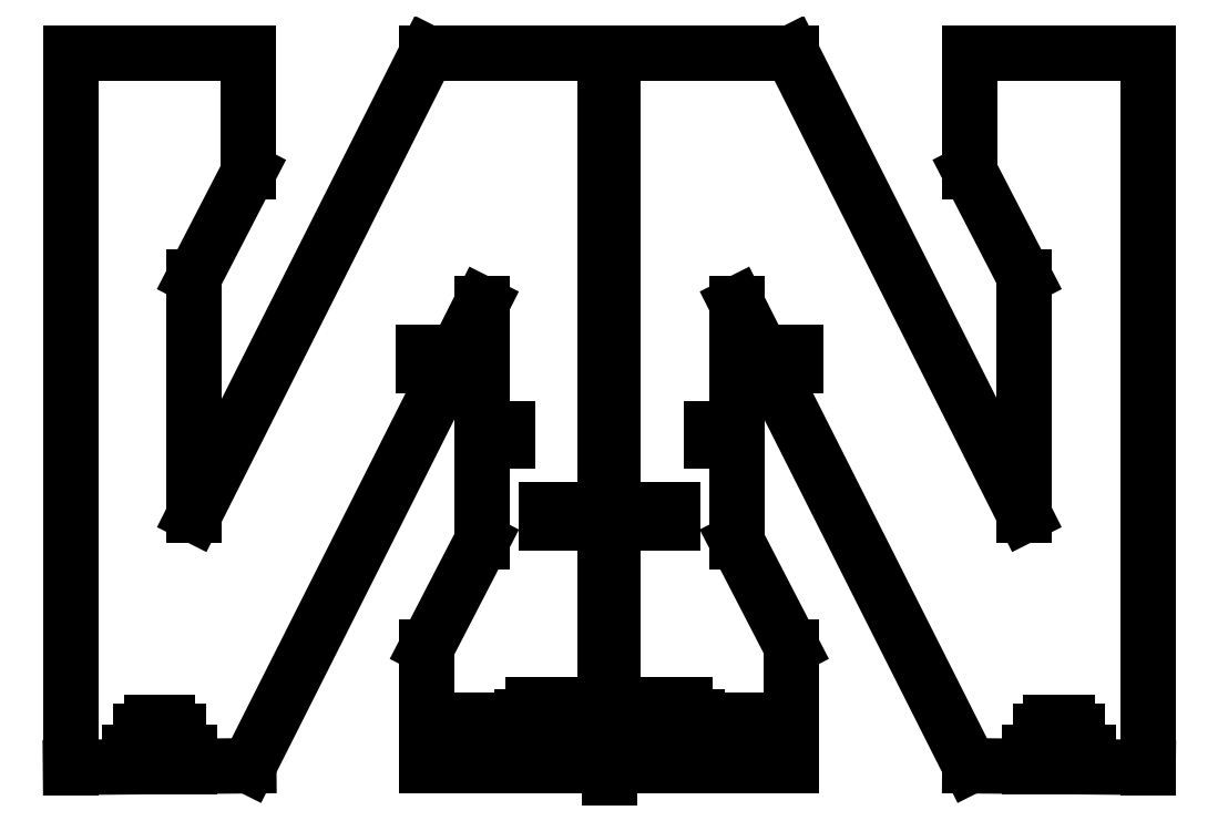
<metadata>
{"format":"dxf","ext":"dxf","renderer":"ezdxf+matplotlib","layout":"modelspace","background":"white","min_lineweight":24,"dpi":150}
</metadata>
<code>
0
SECTION
2
ENTITIES
0
LINE
8
VISIBLE
10
-5.83
20
-2.542
30
0
11
-7.33
21
-2.555
31
0
0
LINE
8
VISIBLE
10
1.056
20
-2.376
30
0
11
1.143
21
-2.376
31
0
0
LINE
8
VISIBLE
10
-6.649
20
-2.376
30
0
11
-6.649
21
-2.426
31
0
0
LINE
8
VISIBLE
10
-6.33
20
-2.426
30
0
11
-6.511
21
-2.426
31
0
0
LINE
8
VISIBLE
10
-6.424
20
-2.376
30
0
11
-6.511
21
-2.376
31
0
0
LINE
8
VISIBLE
10
0.9177
20
-2.178
30
0
11
0.9177
21
-2.256
31
0
0
LINE
8
VISIBLE
10
-1.607
20
-2.247
30
0
11
-1.607
21
-2.367
31
0
0
LINE
8
VISIBLE
10
-1.338
20
0.9403
30
0
11
-1.228
21
0.9403
31
0
0
LINE
8
VISIBLE
10
-6.29
20
1.57
30
0
11
-6.29
21
-0.4302
31
0
0
LINE
8
VISIBLE
10
0.9177
20
-2.376
30
0
11
0.9177
21
-2.426
31
0
0
LINE
8
VISIBLE
10
-6.649
20
-2.256
30
0
11
-6.737
21
-2.256
31
0
0
LINE
8
VISIBLE
10
-1.832
20
-2.162
30
0
11
-1.694
21
-2.162
31
0
0
LINE
8
VISIBLE
10
1.056
20
-2.178
30
0
11
1.056
21
-2.256
31
0
0
LINE
8
VISIBLE
10
-3.899
20
-2.162
30
0
11
-3.899
21
-2.247
31
0
0
LINE
8
VISIBLE
10
-3.18
20
-2.412
30
0
11
-3.435
21
-2.412
31
0
0
LINE
8
VISIBLE
10
-1.338
20
0.8303
30
0
11
-1.228
21
0.8303
31
0
0
LINE
8
VISIBLE
10
-2.375
20
-0.3866
30
0
11
-2.265
21
-0.3866
31
0
0
LINE
8
VISIBLE
10
-1.832
20
-2.542
30
0
11
-1.694
21
-2.542
31
0
0
LINE
8
VISIBLE
10
-3.219
20
-0.3866
30
0
11
-3.329
21
-0.3866
31
0
0
LINE
8
VISIBLE
10
-6.511
20
-2.178
30
0
11
-6.649
21
-2.178
31
0
0
LINE
8
VISIBLE
10
-1.338
20
0.9403
30
0
11
-1.338
21
0.8303
31
0
0
LINE
8
VISIBLE
10
1.056
20
-2.256
30
0
11
1.143
21
-2.256
31
0
0
LINE
8
VISIBLE
10
-4.33
20
3.458
30
0
11
-2.83
21
3.458
31
0
0
LINE
8
VISIBLE
10
-6.511
20
-2.376
30
0
11
-6.511
21
-2.426
31
0
0
LINE
8
VISIBLE
10
-2.013
20
-2.417
30
0
11
-2.013
21
-2.542
31
0
0
LINE
8
VISIBLE
10
0.8302
20
-2.376
30
0
11
0.9177
21
-2.376
31
0
0
LINE
8
VISIBLE
10
-3.674
20
-2.247
30
0
11
-3.761
21
-2.247
31
0
0
LINE
8
VISIBLE
10
-4.256
20
0.9403
30
0
11
-4.366
21
0.9403
31
0
0
LINE
8
VISIBLE
10
-4.08
20
-2.417
30
0
11
-4.08
21
-2.542
31
0
0
LINE
8
VISIBLE
10
-5.83
20
3.458
30
0
11
-5.83
21
2.458
31
0
0
LINE
8
VISIBLE
10
-3.899
20
-2.417
30
0
11
-4.08
21
-2.417
31
0
0
LINE
8
VISIBLE
10
-1.694
20
-2.417
30
0
11
-1.513
21
-2.417
31
0
0
LINE
8
VISIBLE
10
-6.511
20
-2.548
30
0
11
-6.511
21
-2.551
31
0
0
LINE
8
VISIBLE
10
0.9177
20
-2.548
30
0
11
0.9177
21
-2.551
31
0
0
LINE
8
VISIBLE
10
-3.18
20
-2.032
30
0
11
-3.435
21
-2.032
31
0
0
LINE
8
VISIBLE
10
-3.653
20
0.2983
30
0
11
-3.653
21
0.1883
31
0
0
LINE
8
VISIBLE
10
-2.83
20
-2.542
30
0
11
-4.33
21
-2.542
31
0
0
LINE
8
VISIBLE
10
-1.92
20
-2.247
30
0
11
-1.832
21
-2.247
31
0
0
LINE
8
VISIBLE
10
1.143
20
-2.256
30
0
11
1.143
21
-2.376
31
0
0
LINE
8
VISIBLE
10
-2.013
20
-2.542
30
0
11
-1.513
21
-2.542
31
0
0
LINE
8
VISIBLE
10
-3.763
20
0.2983
30
0
11
-3.763
21
0.1883
31
0
0
LINE
8
VISIBLE
10
0.8302
20
-2.256
30
0
11
0.9177
21
-2.256
31
0
0
LINE
8
VISIBLE
10
-6.33
20
-2.551
30
0
11
-6.83
21
-2.551
31
0
0
LINE
8
VISIBLE
10
-6.511
20
-2.551
30
0
11
-6.649
21
-2.551
31
0
0
LINE
8
VISIBLE
10
-5.83
20
2.458
30
0
11
-6.29
21
1.57
31
0
0
LINE
8
VISIBLE
10
-3.899
20
-2.367
30
0
11
-3.987
21
-2.367
31
0
0
ARC
8
VISIBLE
10
-3.18
20
-2.132
30
0
40
0.1
50
0
51
90
0
LINE
8
VISIBLE
10
0.9177
20
-2.178
30
0
11
1.056
21
-2.178
31
0
0
LINE
8
VISIBLE
10
-1.92
20
-2.367
30
0
11
-1.832
21
-2.367
31
0
0
LINE
8
VISIBLE
10
-6.83
20
-2.426
30
0
11
-6.83
21
-2.551
31
0
0
LINE
8
VISIBLE
10
-3.761
20
-2.542
30
0
11
-3.899
21
-2.542
31
0
0
LINE
8
VISIBLE
10
1.056
20
-2.549
30
0
11
1.056
21
-2.551
31
0
0
LINE
8
VISIBLE
10
-4.256
20
0.8303
30
0
11
-4.366
21
0.8303
31
0
0
LINE
8
VISIBLE
10
-6.649
20
-2.426
30
0
11
-6.83
21
-2.426
31
0
0
LINE
8
VISIBLE
10
-1.92
20
-2.247
30
0
11
-1.92
21
-2.367
31
0
0
LINE
8
VISIBLE
10
0.9177
20
-2.551
30
0
11
1.056
21
-2.551
31
0
0
LINE
8
VISIBLE
10
-3.653
20
0.2983
30
0
11
-3.763
21
0.2983
31
0
0
LINE
8
VISIBLE
10
-6.649
20
-2.178
30
0
11
-6.649
21
-2.256
31
0
0
LINE
8
VISIBLE
10
-3.08
20
-2.132
30
0
11
-3.08
21
-2.312
31
0
0
LINE
8
VISIBLE
10
1.056
20
-2.376
30
0
11
1.056
21
-2.426
31
0
0
LINE
8
VISIBLE
10
-6.649
20
-2.376
30
0
11
-6.737
21
-2.376
31
0
0
LINE
8
VISIBLE
10
-6.649
20
-2.549
30
0
11
-6.649
21
-2.551
31
0
0
LINE
8
VISIBLE
10
-6.29
20
-0.4302
30
0
11
-4.33
21
3.458
31
0
0
LINE
8
VISIBLE
10
-3.219
20
-0.3866
30
0
11
-3.219
21
-0.4966
31
0
0
LINE
8
VISIBLE
10
-6.737
20
-2.256
30
0
11
-6.737
21
-2.376
31
0
0
LINE
8
VISIBLE
10
-1.694
20
-2.247
30
0
11
-1.607
21
-2.247
31
0
0
LINE
8
VISIBLE
10
-6.33
20
-2.426
30
0
11
-6.33
21
-2.551
31
0
0
LINE
8
VISIBLE
10
0.8302
20
-2.256
30
0
11
0.8302
21
-2.376
31
0
0
LINE
8
VISIBLE
10
-1.513
20
-2.417
30
0
11
-1.513
21
-2.542
31
0
0
LINE
8
VISIBLE
10
-6.424
20
-2.256
30
0
11
-6.511
21
-2.256
31
0
0
LINE
8
VISIBLE
10
-3.58
20
-2.417
30
0
11
-3.761
21
-2.417
31
0
0
LINE
8
VISIBLE
10
-3.761
20
-2.367
30
0
11
-3.761
21
-2.417
31
0
0
LINE
8
VISIBLE
10
-3.871
20
-0.6537
30
0
11
-3.871
21
1.346
31
0
0
LINE
8
VISIBLE
10
-1.83
20
0.2983
30
0
11
-1.83
21
0.1883
31
0
0
LINE
8
VISIBLE
10
-3.674
20
-2.247
30
0
11
-3.674
21
-2.367
31
0
0
LINE
8
VISIBLE
10
0.7367
20
-2.551
30
0
11
1.237
21
-2.551
31
0
0
ARC
8
VISIBLE
10
-3.18
20
-2.312
30
0
40
0.1
50
270
51
0
0
LINE
8
VISIBLE
10
-3.899
20
-2.367
30
0
11
-3.899
21
-2.417
31
0
0
LINE
8
VISIBLE
10
-7.33
20
-2.555
30
0
11
-7.33
21
3.458
31
0
0
LINE
8
VISIBLE
10
-3.329
20
-0.3866
30
0
11
-3.329
21
-0.4966
31
0
0
LINE
8
VISIBLE
10
-6.424
20
-2.256
30
0
11
-6.424
21
-2.376
31
0
0
LINE
8
VISIBLE
10
-3.761
20
-2.162
30
0
11
-3.761
21
-2.247
31
0
0
LINE
8
VISIBLE
10
1.237
20
-2.426
30
0
11
1.237
21
-2.551
31
0
0
LINE
8
VISIBLE
10
-2.013
20
-2.417
30
0
11
-1.832
21
-2.417
31
0
0
LINE
8
VISIBLE
10
-2.763
20
3.458
30
0
11
-2.763
21
-2.542
31
0
0
LINE
8
VISIBLE
10
-1.263
20
-1.542
30
0
11
-1.723
21
-0.6537
31
0
0
LINE
8
VISIBLE
10
-1.263
20
-2.542
30
0
11
-1.263
21
-1.542
31
0
0
LINE
8
VISIBLE
10
-1.723
20
1.346
30
0
11
0.2367
21
-2.542
31
0
0
LINE
8
VISIBLE
10
-1.723
20
-0.6537
30
0
11
-1.723
21
1.346
31
0
0
LINE
8
VISIBLE
10
1.737
20
3.458
30
0
11
0.2367
21
3.458
31
0
0
LINE
8
VISIBLE
10
1.737
20
-2.555
30
0
11
1.737
21
3.458
31
0
0
LINE
8
VISIBLE
10
0.2367
20
2.458
30
0
11
0.6961
21
1.57
31
0
0
LINE
8
VISIBLE
10
0.2367
20
3.458
30
0
11
0.2367
21
2.458
31
0
0
LINE
8
VISIBLE
10
0.6961
20
-0.4302
30
0
11
-1.263
21
3.458
31
0
0
LINE
8
VISIBLE
10
0.6961
20
1.57
30
0
11
0.6961
21
-0.4302
31
0
0
LINE
8
VISIBLE
10
-2.413
20
-2.032
30
0
11
-2.158
21
-2.032
31
0
0
LINE
8
VISIBLE
10
-1.263
20
3.458
30
0
11
-2.763
21
3.458
31
0
0
LINE
8
VISIBLE
10
0.7367
20
-2.426
30
0
11
0.7367
21
-2.551
31
0
0
LINE
8
VISIBLE
10
-3.58
20
-2.417
30
0
11
-3.58
21
-2.542
31
0
0
LINE
8
VISIBLE
10
-2.763
20
-2.542
30
0
11
-1.263
21
-2.542
31
0
0
ARC
8
VISIBLE
10
-3.435
20
-2.312
30
0
40
0.1
50
180
51
270
0
LINE
8
VISIBLE
10
-7.33
20
3.458
30
0
11
-5.83
21
3.458
31
0
0
LINE
8
VISIBLE
10
-3.899
20
-2.247
30
0
11
-3.987
21
-2.247
31
0
0
LINE
8
VISIBLE
10
-3.761
20
-2.162
30
0
11
-3.899
21
-2.162
31
0
0
LINE
8
VISIBLE
10
-3.58
20
-2.542
30
0
11
-4.08
21
-2.542
31
0
0
LINE
8
VISIBLE
10
-2.513
20
-2.132
30
0
11
-2.513
21
-2.312
31
0
0
LINE
8
VISIBLE
10
-2.058
20
-2.132
30
0
11
-2.058
21
-2.312
31
0
0
LINE
8
VISIBLE
10
-2.413
20
-2.412
30
0
11
-2.158
21
-2.412
31
0
0
ARC
8
VISIBLE
10
-3.435
20
-2.132
30
0
40
0.1
50
90
51
180
0
LINE
8
VISIBLE
10
-1.94
20
0.2983
30
0
11
-1.83
21
0.2983
31
0
0
LINE
8
VISIBLE
10
-3.653
20
0.1883
30
0
11
-3.763
21
0.1883
31
0
0
LINE
8
VISIBLE
10
-3.535
20
-2.132
30
0
11
-3.535
21
-2.312
31
0
0
LINE
8
VISIBLE
10
-1.694
20
-2.162
30
0
11
-1.694
21
-2.247
31
0
0
LINE
8
VISIBLE
10
-2.375
20
-0.3866
30
0
11
-2.375
21
-0.4966
31
0
0
ARC
8
VISIBLE
10
-2.413
20
-2.132
30
0
40
0.1
50
90
51
180
0
LINE
8
VISIBLE
10
-1.832
20
-2.367
30
0
11
-1.832
21
-2.417
31
0
0
LINE
8
VISIBLE
10
-4.33
20
-1.542
30
0
11
-3.871
21
-0.6537
31
0
0
LINE
8
VISIBLE
10
-1.228
20
0.9403
30
0
11
-1.228
21
0.8303
31
0
0
LINE
8
VISIBLE
10
-3.674
20
-2.367
30
0
11
-3.761
21
-2.367
31
0
0
LINE
8
VISIBLE
10
-4.256
20
0.9403
30
0
11
-4.256
21
0.8303
31
0
0
LINE
8
VISIBLE
10
-1.832
20
-2.162
30
0
11
-1.832
21
-2.247
31
0
0
LINE
8
VISIBLE
10
-2.375
20
-0.4966
30
0
11
-2.265
21
-0.4966
31
0
0
ARC
8
VISIBLE
10
-2.158
20
-2.132
30
0
40
0.1
50
0
51
90
0
LINE
8
VISIBLE
10
-2.83
20
3.458
30
0
11
-2.83
21
-2.542
31
0
0
LINE
8
VISIBLE
10
1.056
20
-2.426
30
0
11
1.237
21
-2.426
31
0
0
LINE
8
VISIBLE
10
-3.871
20
1.346
30
0
11
-5.83
21
-2.542
31
0
0
LINE
8
VISIBLE
10
-1.694
20
-2.367
30
0
11
-1.694
21
-2.417
31
0
0
ARC
8
VISIBLE
10
-2.158
20
-2.312
30
0
40
0.1
50
270
51
0
0
LINE
8
VISIBLE
10
-1.94
20
0.2983
30
0
11
-1.94
21
0.1883
31
0
0
LINE
8
VISIBLE
10
0.7367
20
-2.426
30
0
11
0.9177
21
-2.426
31
0
0
LINE
8
VISIBLE
10
-2.797
20
-1.904
30
0
11
-2.797
21
-2.646
31
0
0
LINE
8
VISIBLE
10
-3.987
20
-2.247
30
0
11
-3.987
21
-2.367
31
0
0
LINE
8
VISIBLE
10
-3.219
20
-0.4966
30
0
11
-3.329
21
-0.4966
31
0
0
LINE
8
VISIBLE
10
-1.94
20
0.1883
30
0
11
-1.83
21
0.1883
31
0
0
LINE
8
VISIBLE
10
-2.265
20
-0.3866
30
0
11
-2.265
21
-0.4966
31
0
0
LINE
8
VISIBLE
10
0.2367
20
-2.542
30
0
11
1.737
21
-2.555
31
0
0
LINE
8
VISIBLE
10
-4.366
20
0.9403
30
0
11
-4.366
21
0.8303
31
0
0
LINE
8
VISIBLE
10
-6.511
20
-2.178
30
0
11
-6.511
21
-2.256
31
0
0
LINE
8
VISIBLE
10
-1.694
20
-2.367
30
0
11
-1.607
21
-2.367
31
0
0
LINE
8
VISIBLE
10
-4.33
20
-2.542
30
0
11
-4.33
21
-1.542
31
0
0
ARC
8
VISIBLE
10
-2.413
20
-2.312
30
0
40
0.1
50
180
51
270
0
ENDSEC
0
EOF

</code>
